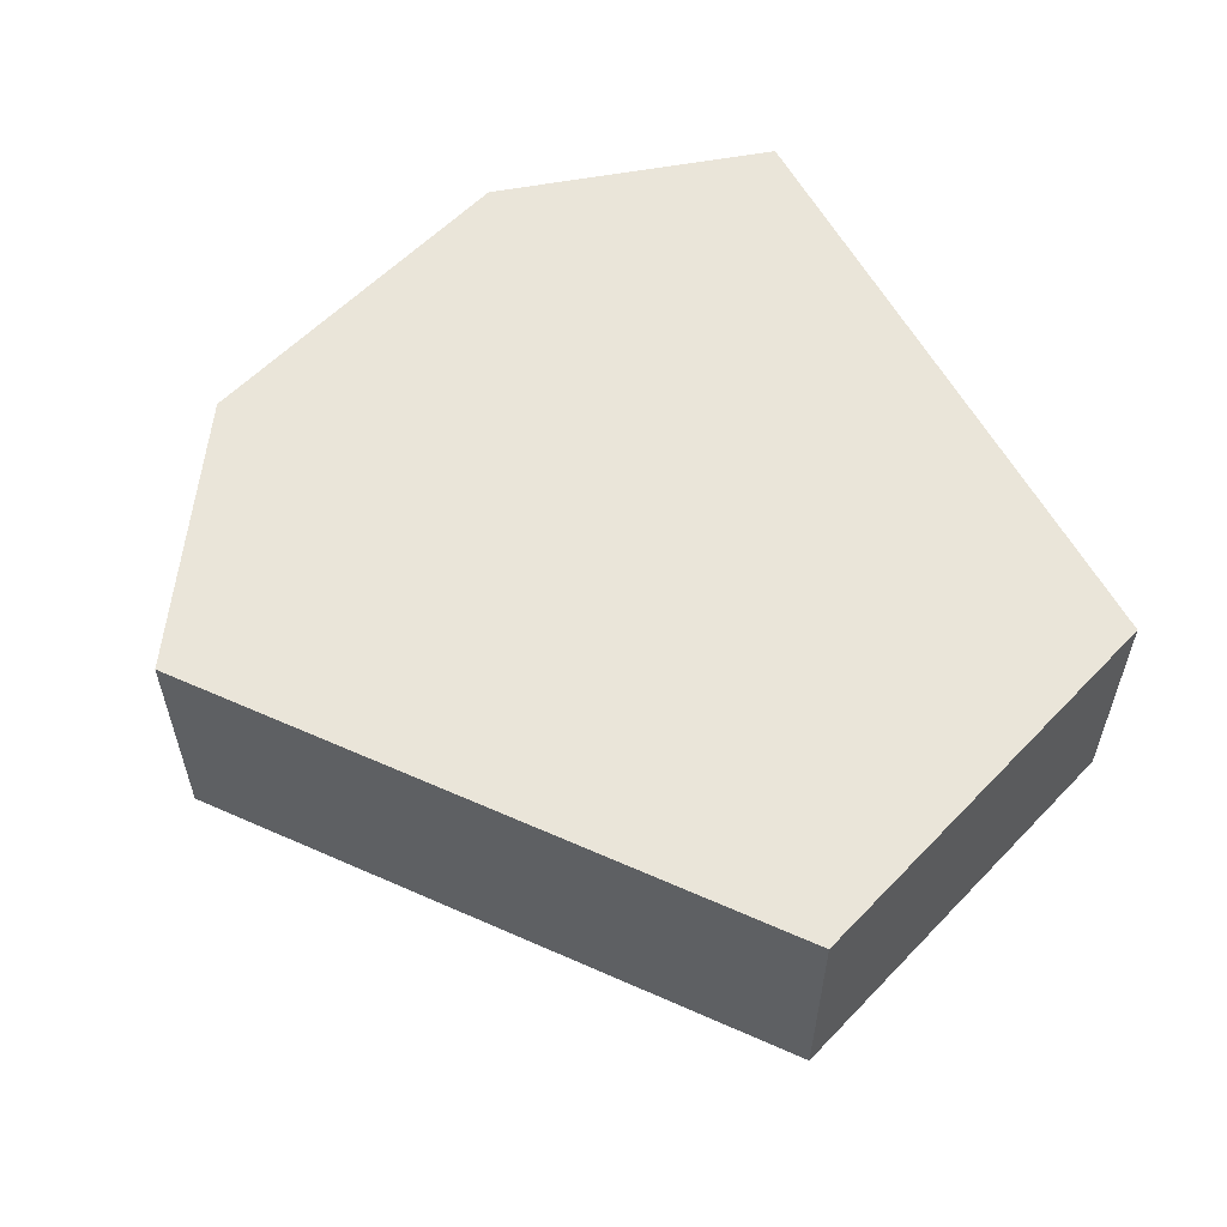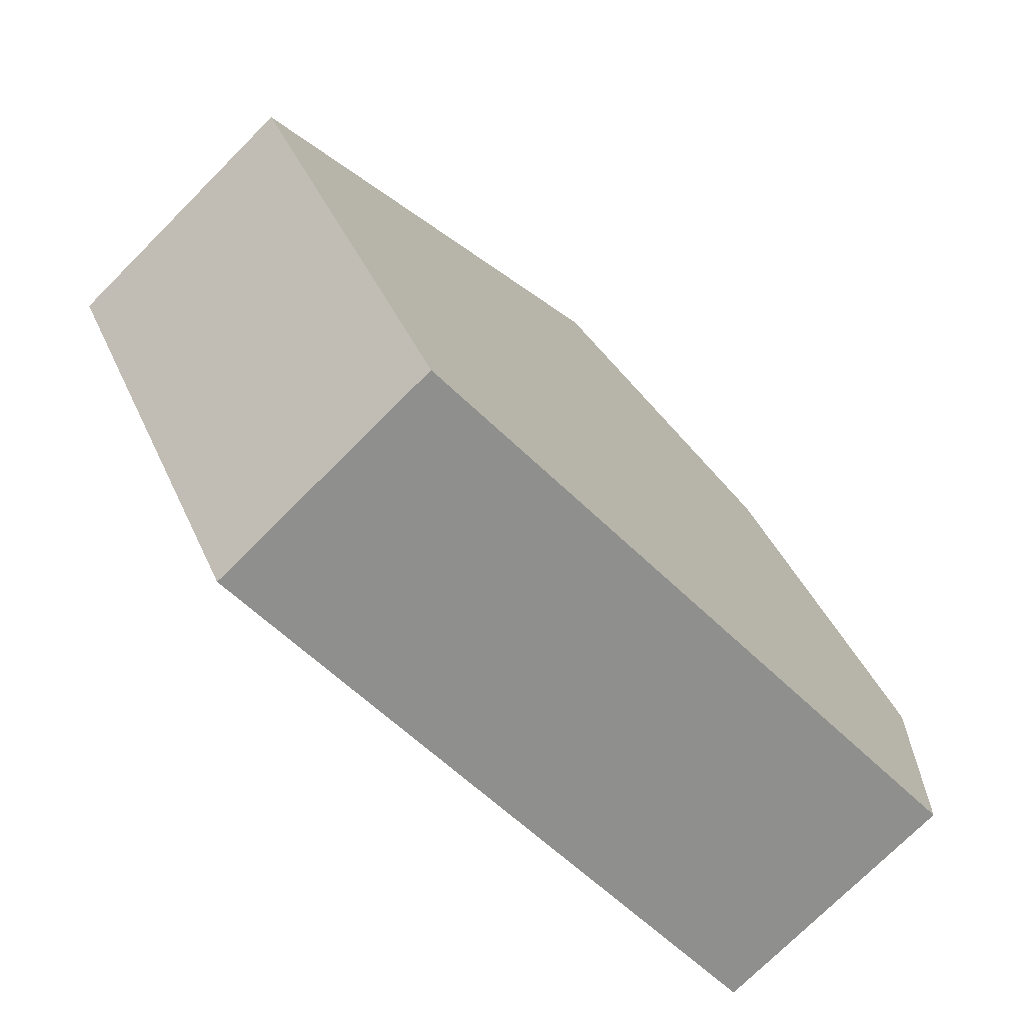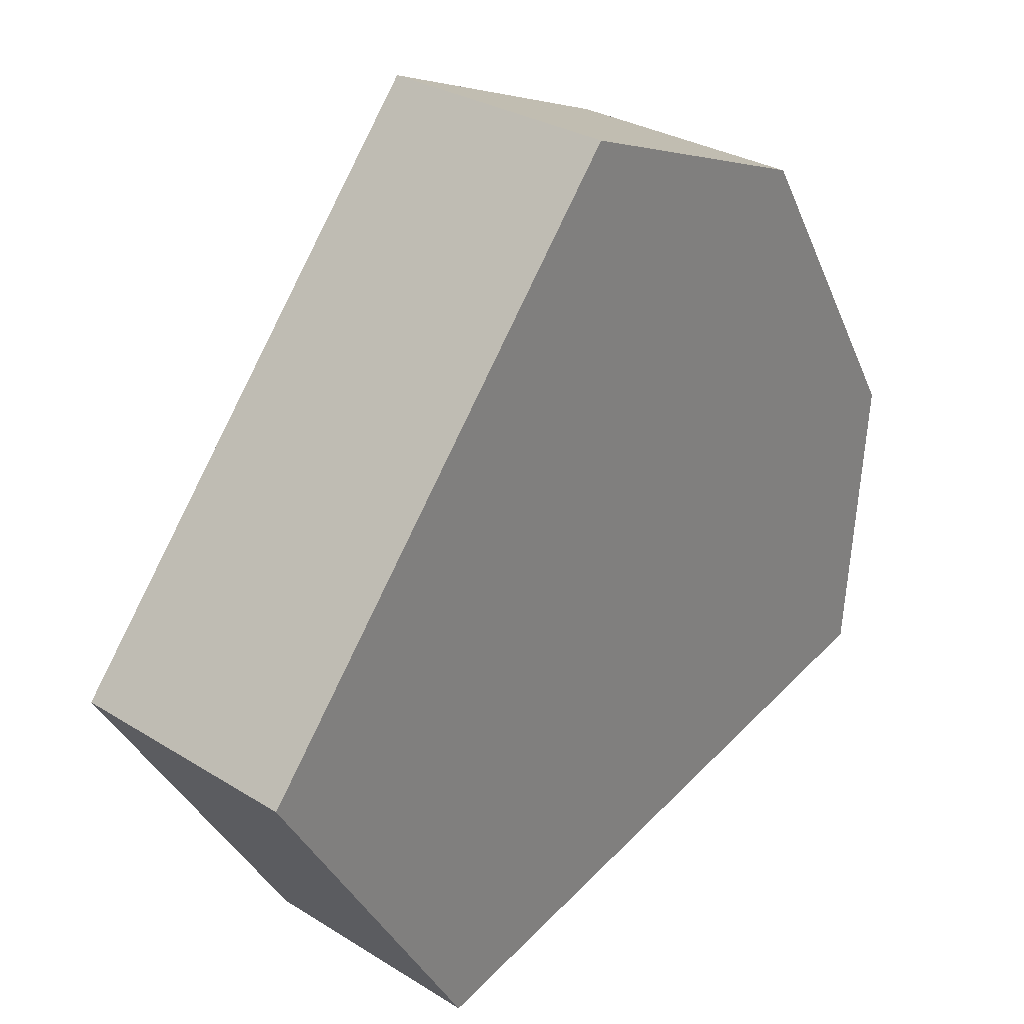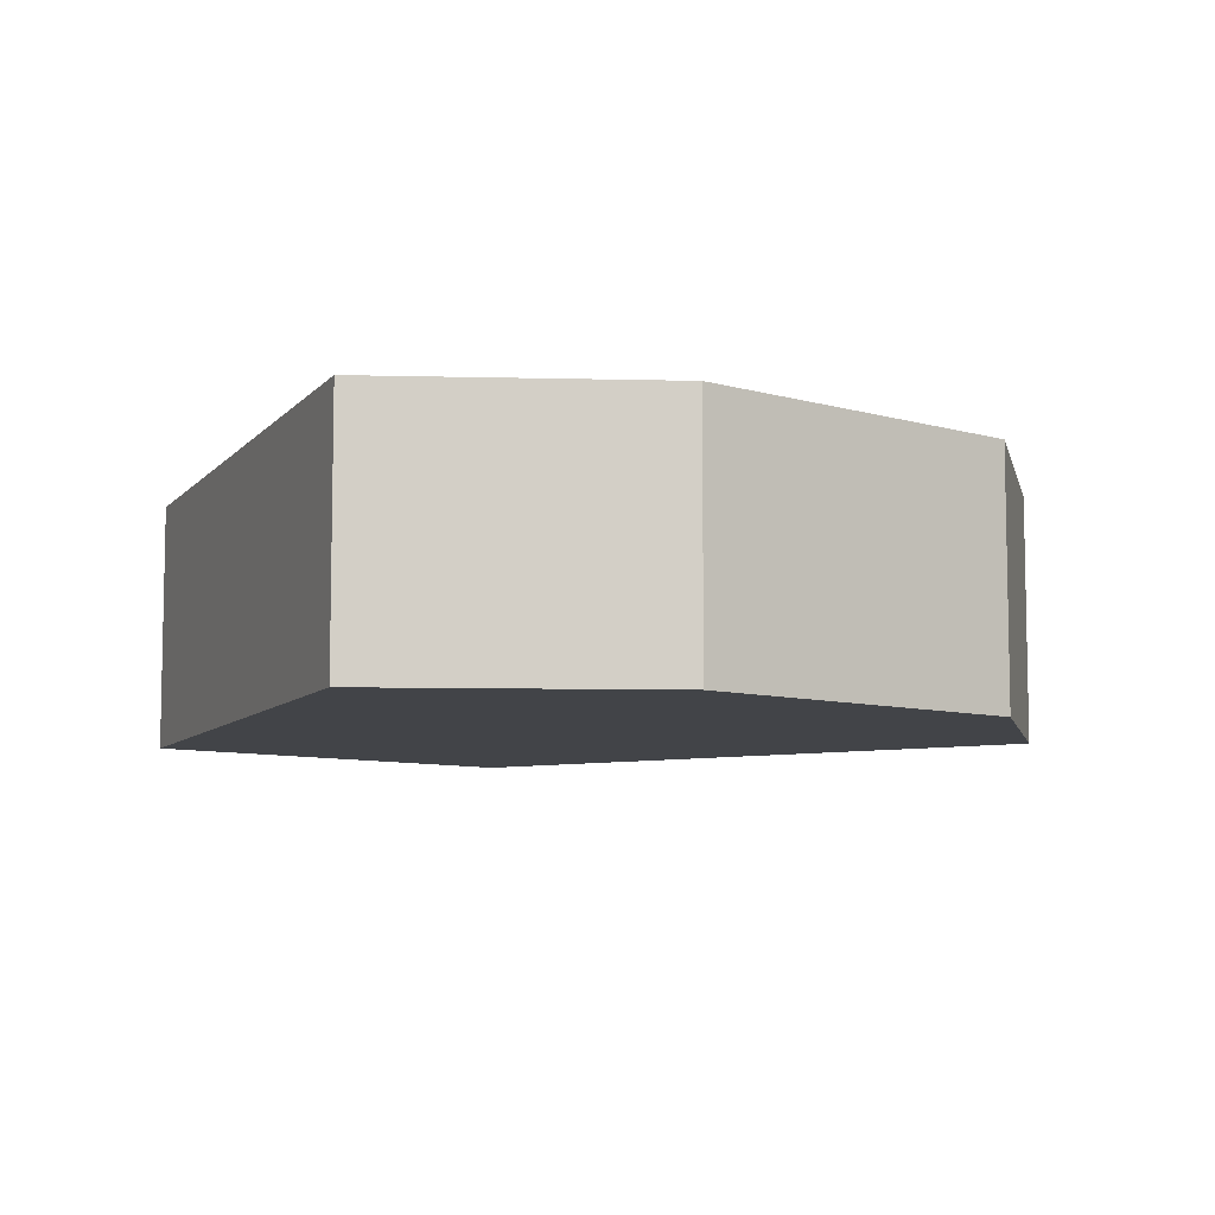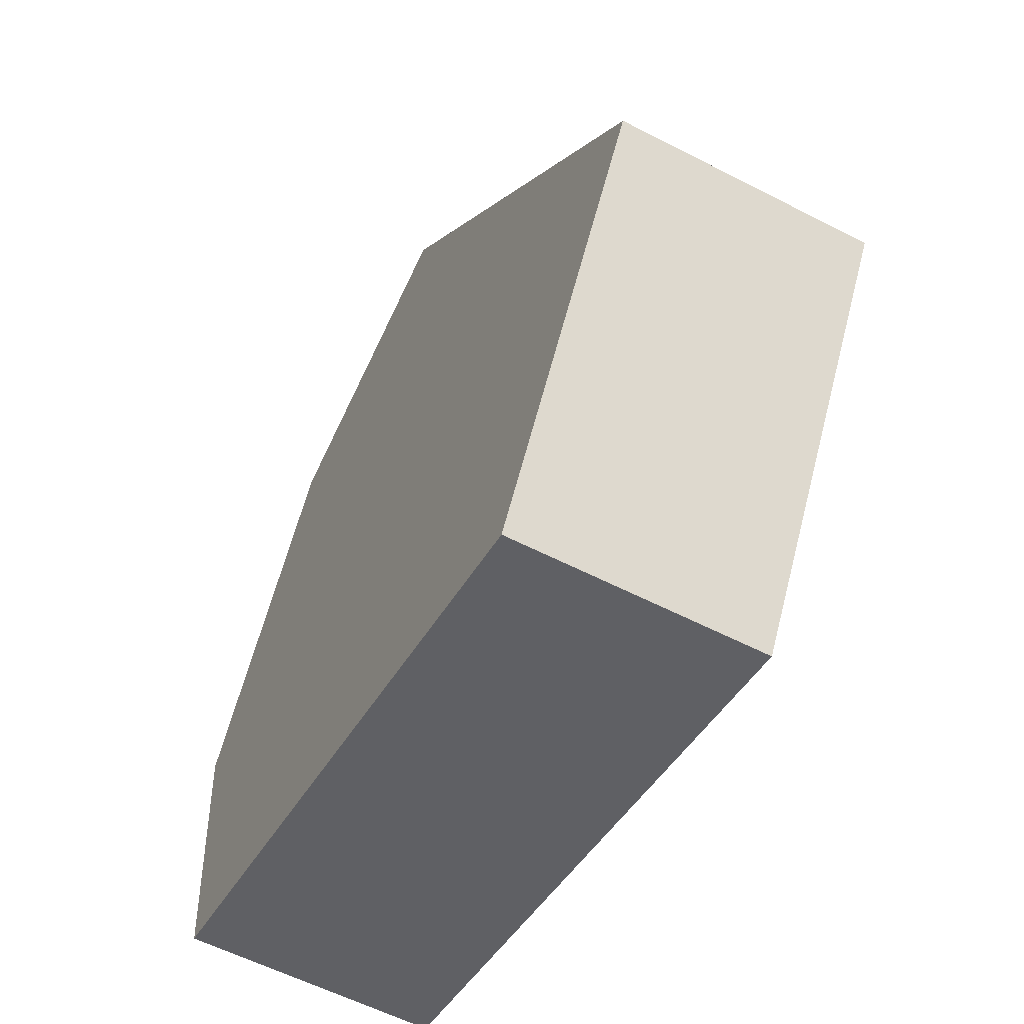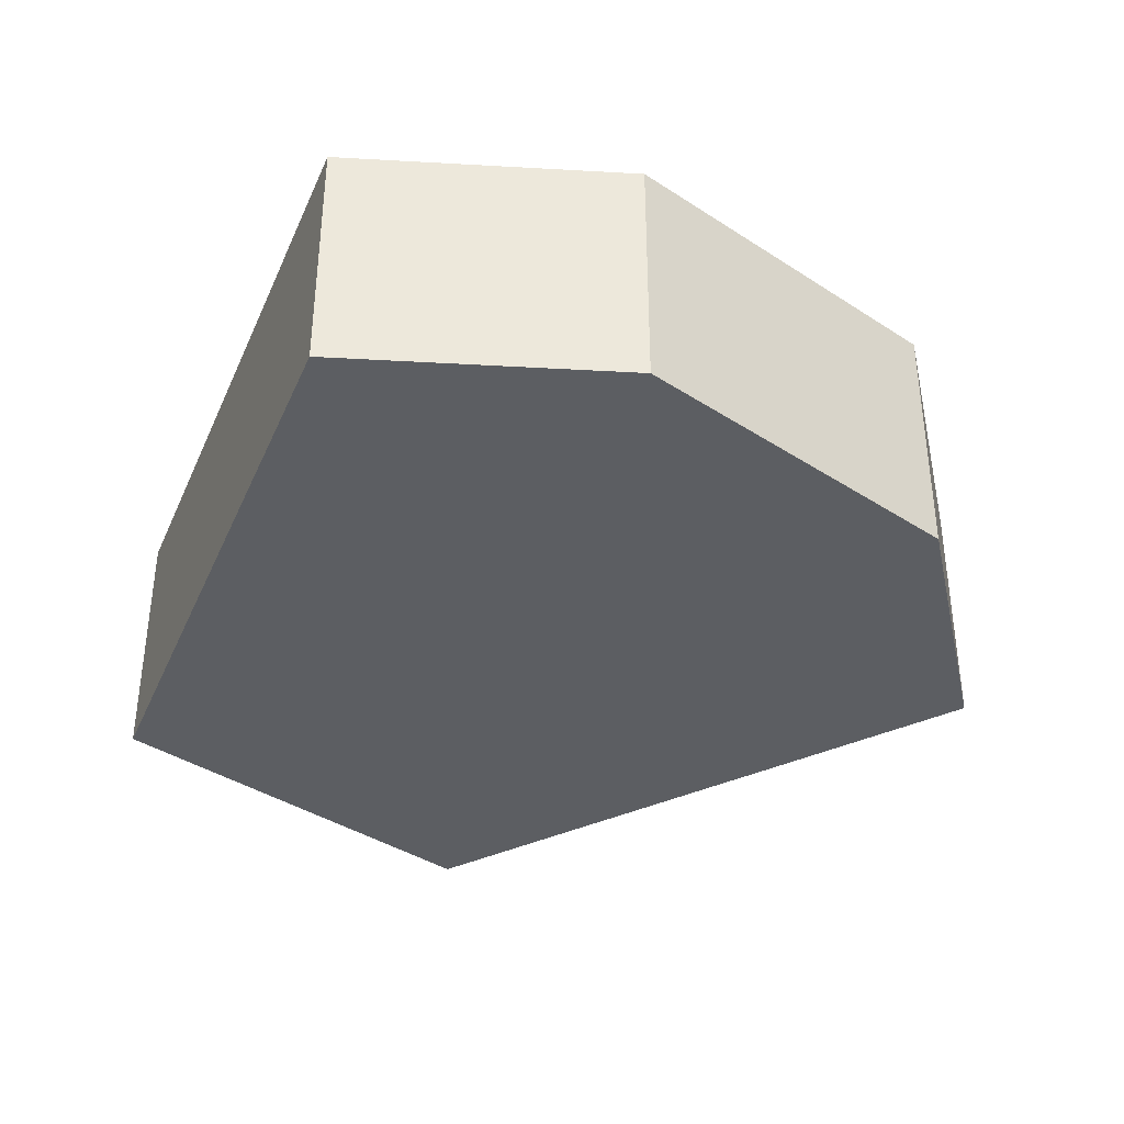
<metadata>
{"format":"obj","ext":"obj","renderer":"f3d","projection":"perspective","resolution":1024,"background":"white","views":[{"elev":58.5,"azim":74.6,"up":"+Y"},{"elev":-74.0,"azim":135.1,"up":"+Z"},{"elev":29.6,"azim":132.4,"up":"+Z"},{"elev":-7.8,"azim":-98.8,"up":"+Y"},{"elev":-57.8,"azim":61.8,"up":"+Z"},{"elev":-37.5,"azim":-98.9,"up":"+Y"}]}
</metadata>
<code>
v  0.237 8.51 -2.847
v  22.26 8.51 -14.92
v  0.831 8.51 -9.995
v  0.232 8.51 -2.788
v  0 8.51 5.211e-16
v  6.37 8.51 10.63
v  29.84 8.51 -2.553
v  9.167 8.51 11.73
v  9.293 8.51 11.78
v  15.66 8.51 14.29
v  0.831 6.12e-16 -9.995
v  0.237 1.743e-16 -2.847
v  0 0 0
v  0.232 1.707e-16 -2.788
v  6.37 -6.51e-16 10.63
v  9.167 -7.185e-16 11.73
v  15.66 -8.751e-16 14.29
v  9.293 -7.216e-16 11.78
v  29.84 1.563e-16 -2.553
v  22.26 9.135e-16 -14.92
g defaultobject
f 1 2 3
f 2 1 4
f 2 4 5
f 2 5 6
f 2 6 7
f 7 6 8
f 7 8 9
f 7 9 10
f 11 1 3
f 1 11 4
f 4 11 5
f 5 11 12
f 5 12 13
f 13 12 14
f 13 6 5
f 6 13 15
f 15 8 6
f 8 15 9
f 9 15 10
f 10 15 16
f 10 16 17
f 17 16 18
f 17 7 10
f 7 17 19
f 19 2 7
f 2 19 20
f 20 3 2
f 3 20 11
f 14 15 13
f 15 14 16
f 16 14 12
f 16 12 11
f 16 11 18
f 18 11 17
f 17 11 20
f 17 20 19

</code>
